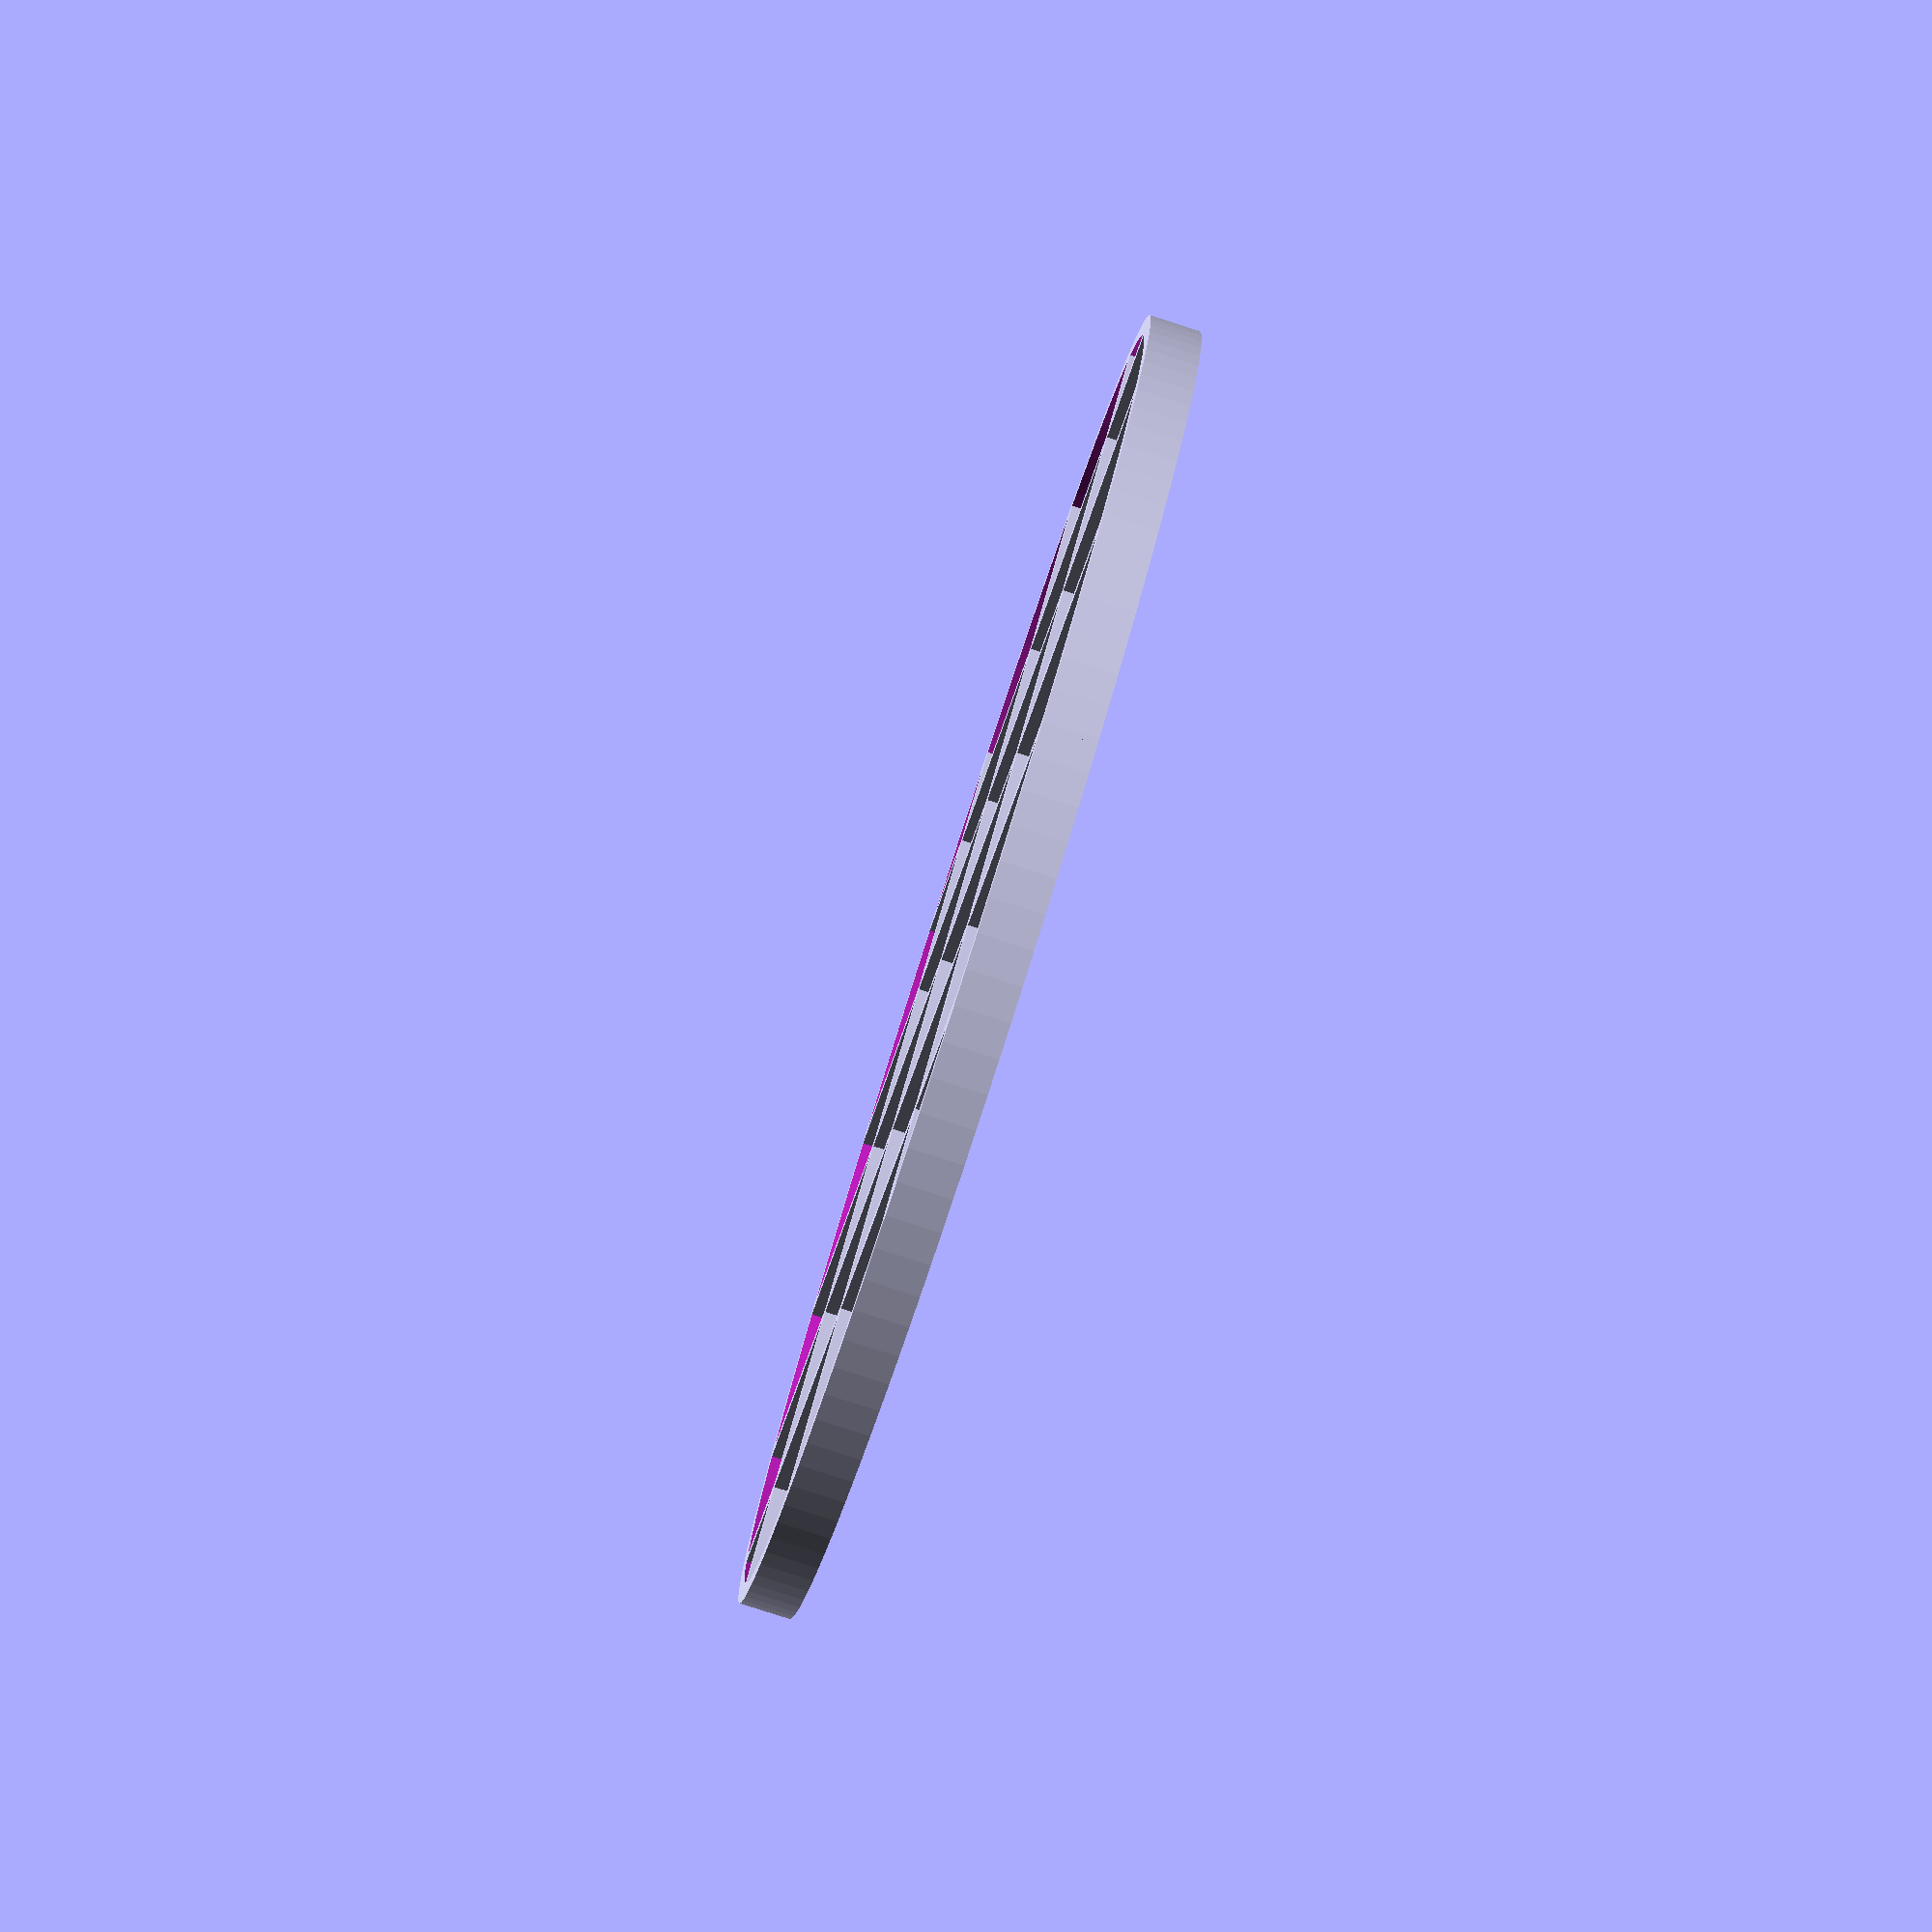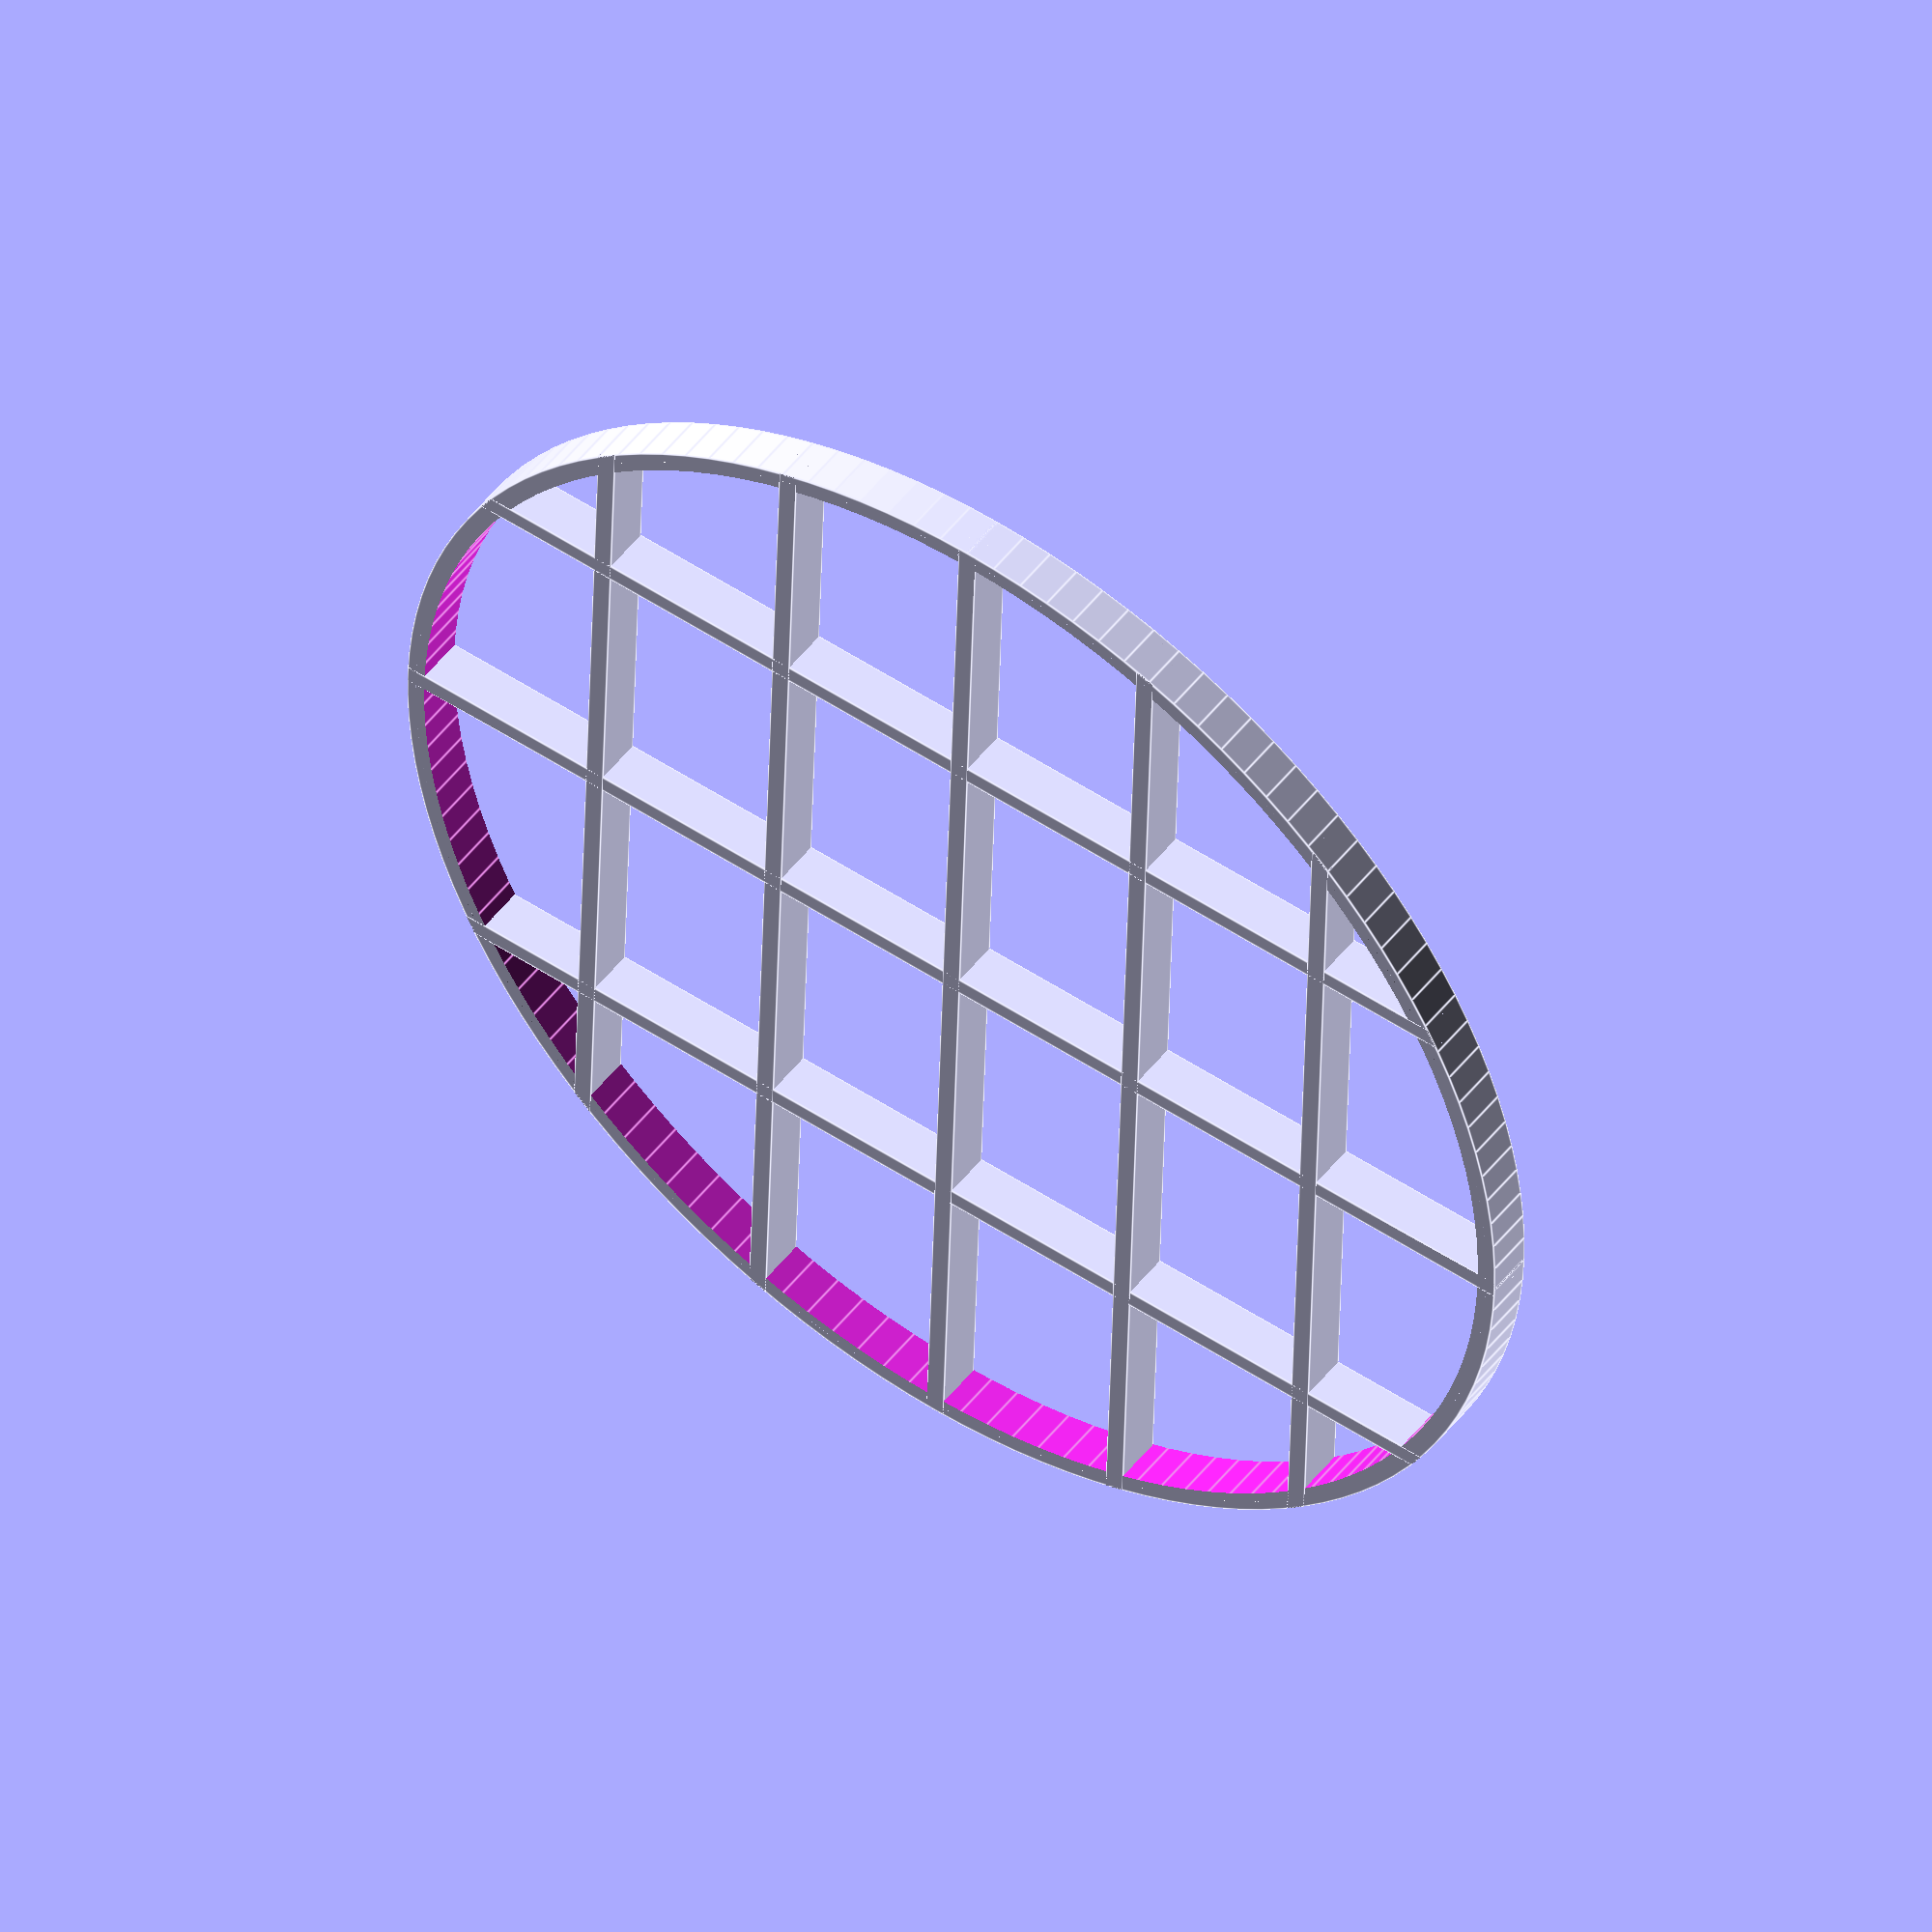
<openscad>
//
// A grid insert for a plastic bowl
//

$fn=128;

$w   = 130;  // width
$t_w =   2;  // thickness in width direction
$t_h =   5;  // thickness in height direction

$w_n = 4;    // number of segments in width direction
$d_n = 6;    // number of segments in depth direction

$d   = $w;   // depth
$t_d = $t_w; // thickness in depth direction

union() {
    // outside ring
	difference() {
		cylinder( h=$t_h, d1=$w,        d2=$d );
		translate( [ 0, 0, -1 ] ) {
			cylinder( h=$t_h+2, d1=$w-2*$t_w, d2=$d-2*$t_d );
		}
	}
	
	// inside griddle limited by ring
	intersection() {
		translate( [ 0, 0, -1 ] ) {
			cylinder( h=$t_h+2, d1=$w-$t_w, d2=$d-$t_d );
		}
	
		// griddle
		union() {
			for( i = [1 : $w_n-1 ] ) {
				translate( [ -$w/2 + i*(( $w - $t_w )/$w_n ), -$d/2, 0 ] ) {
					cube( [ $t_w, $d, $t_h ] );
				}
			}
			for( i = [1 : $d_n-1 ] ) {
				translate( [ -$w/2, -$d/2 + i*(( $d - $t_d )/$d_n ), 0 ] ) {
					cube( [ $w, $t_d, $t_h ] );
				}
			}
		}
	}
}

</openscad>
<views>
elev=262.6 azim=136.2 roll=287.8 proj=p view=wireframe
elev=130.8 azim=88.3 roll=324.3 proj=o view=edges
</views>
